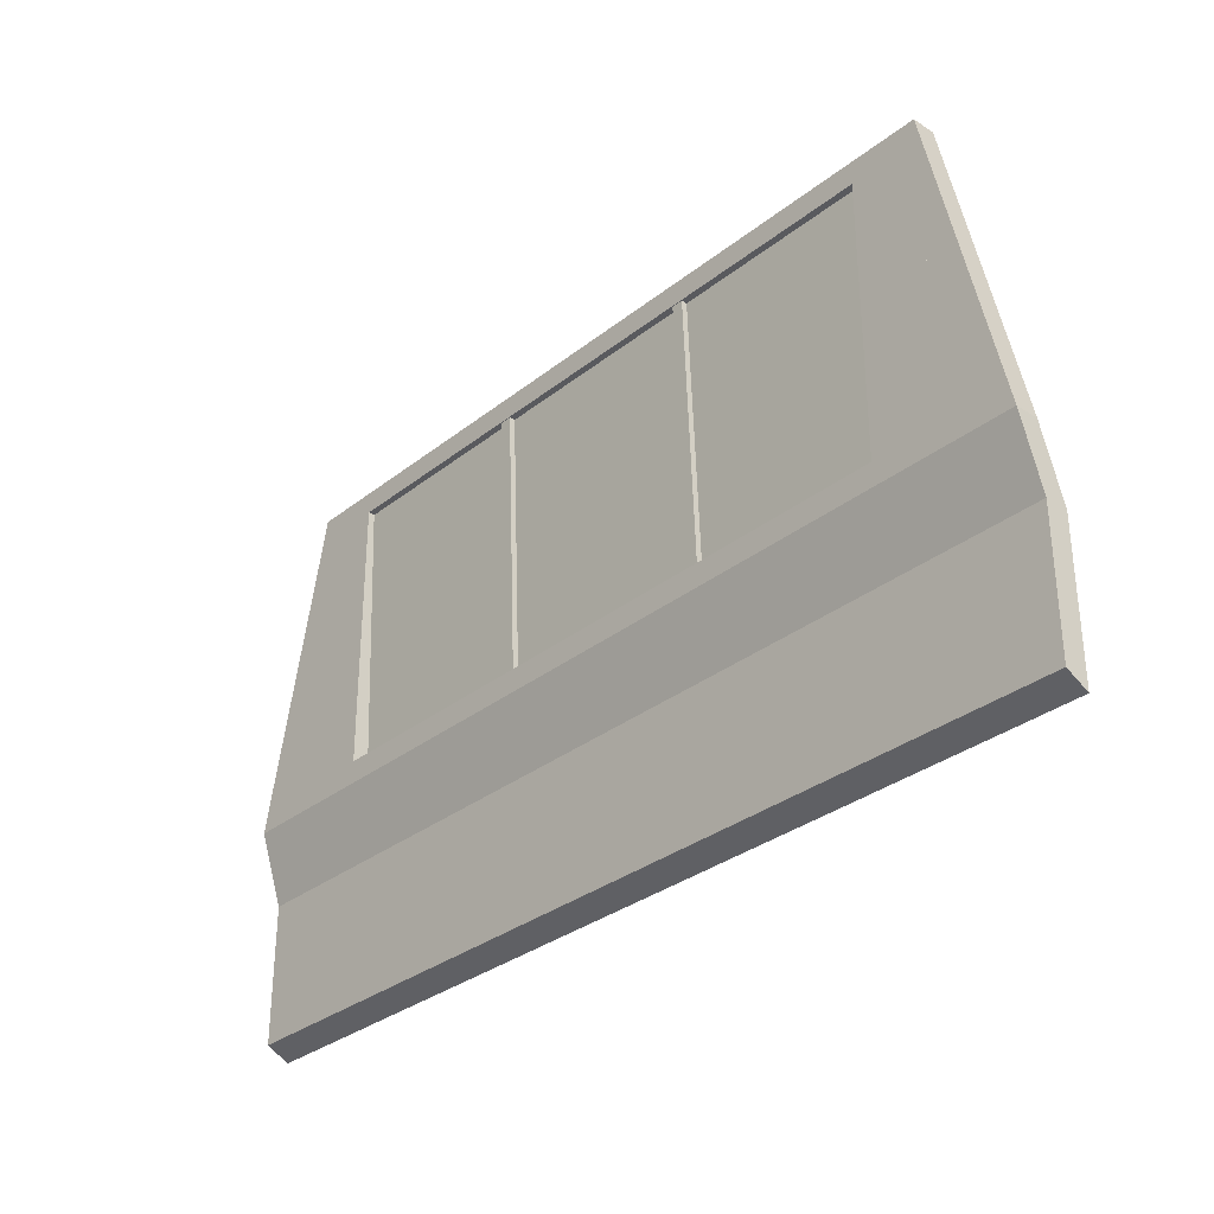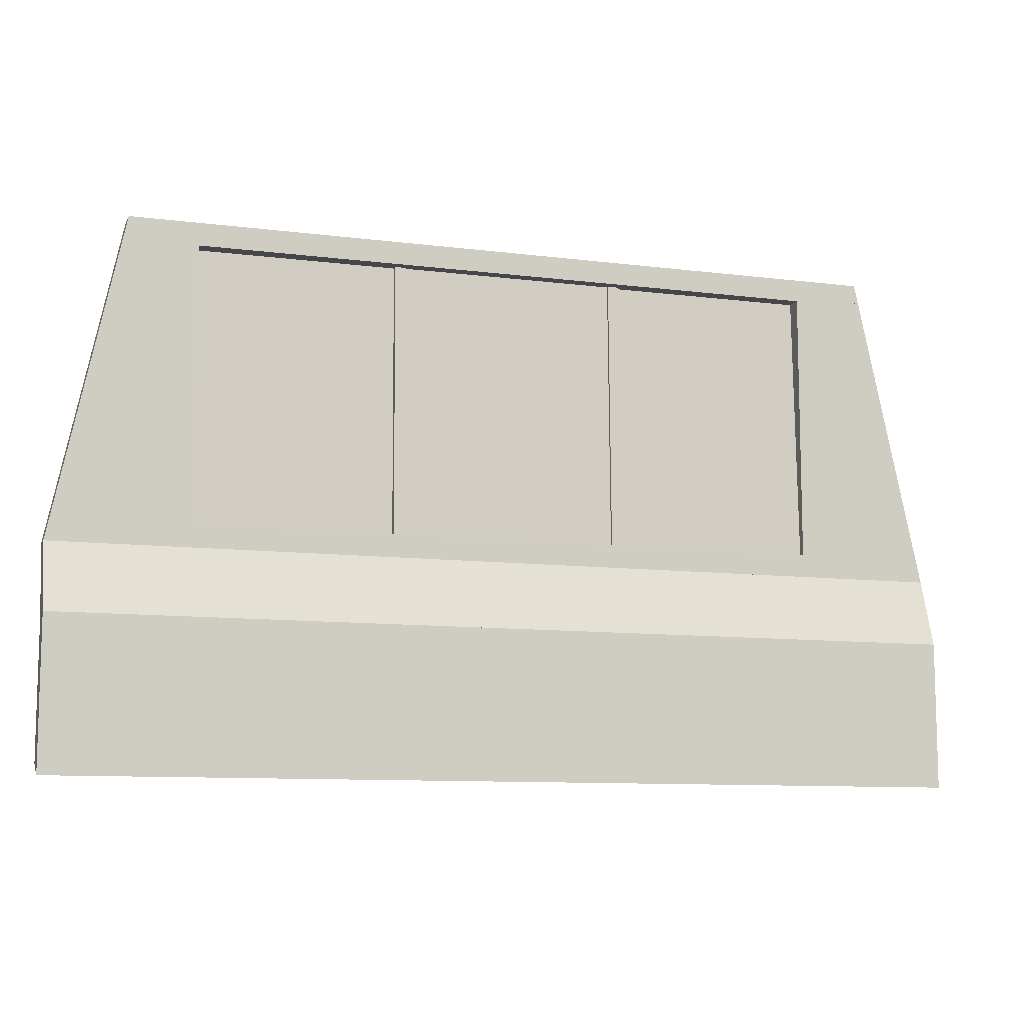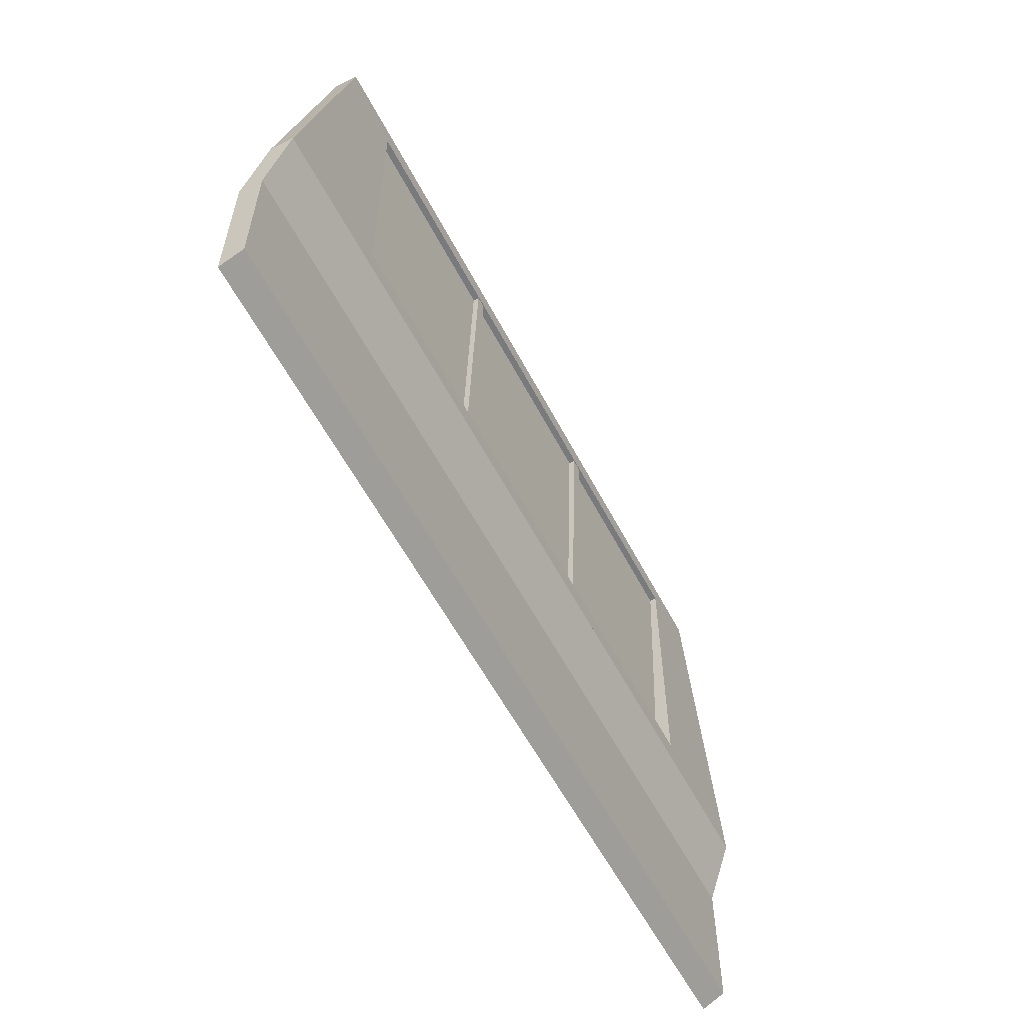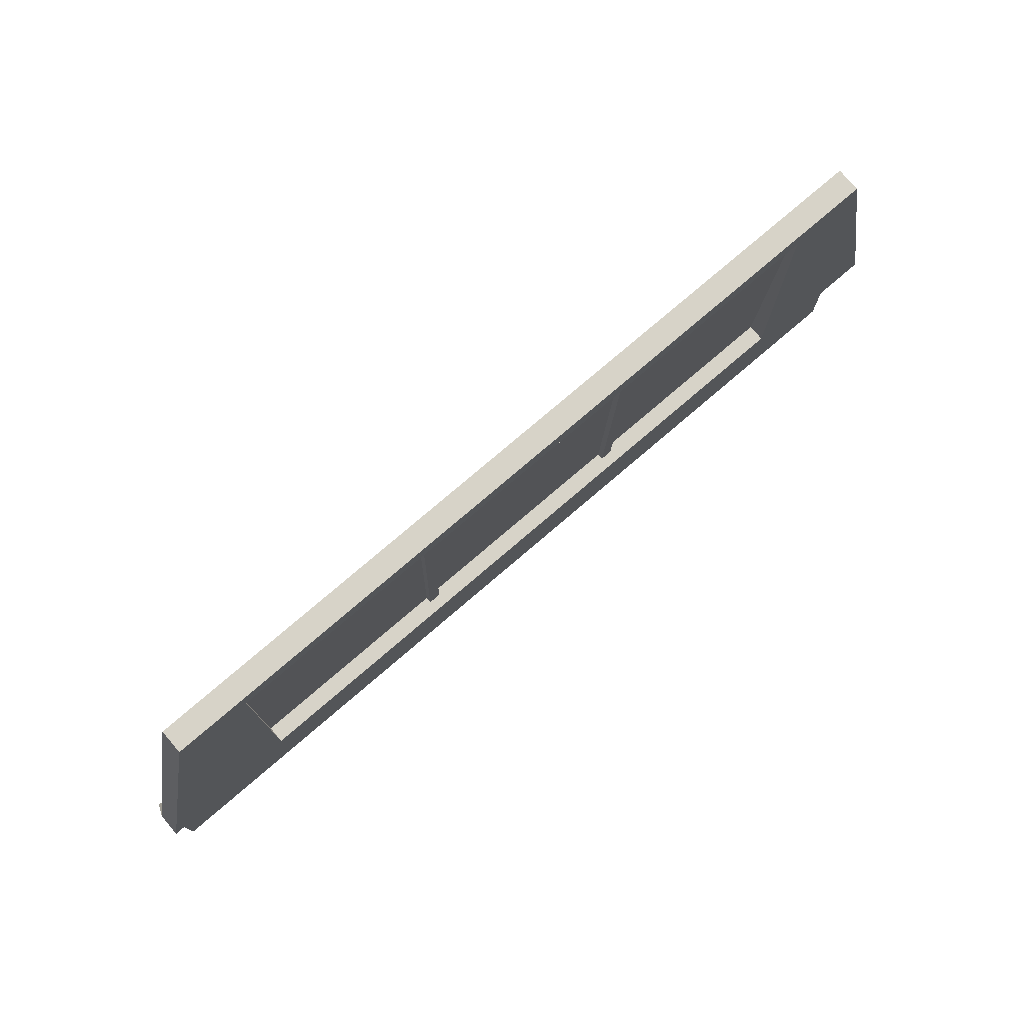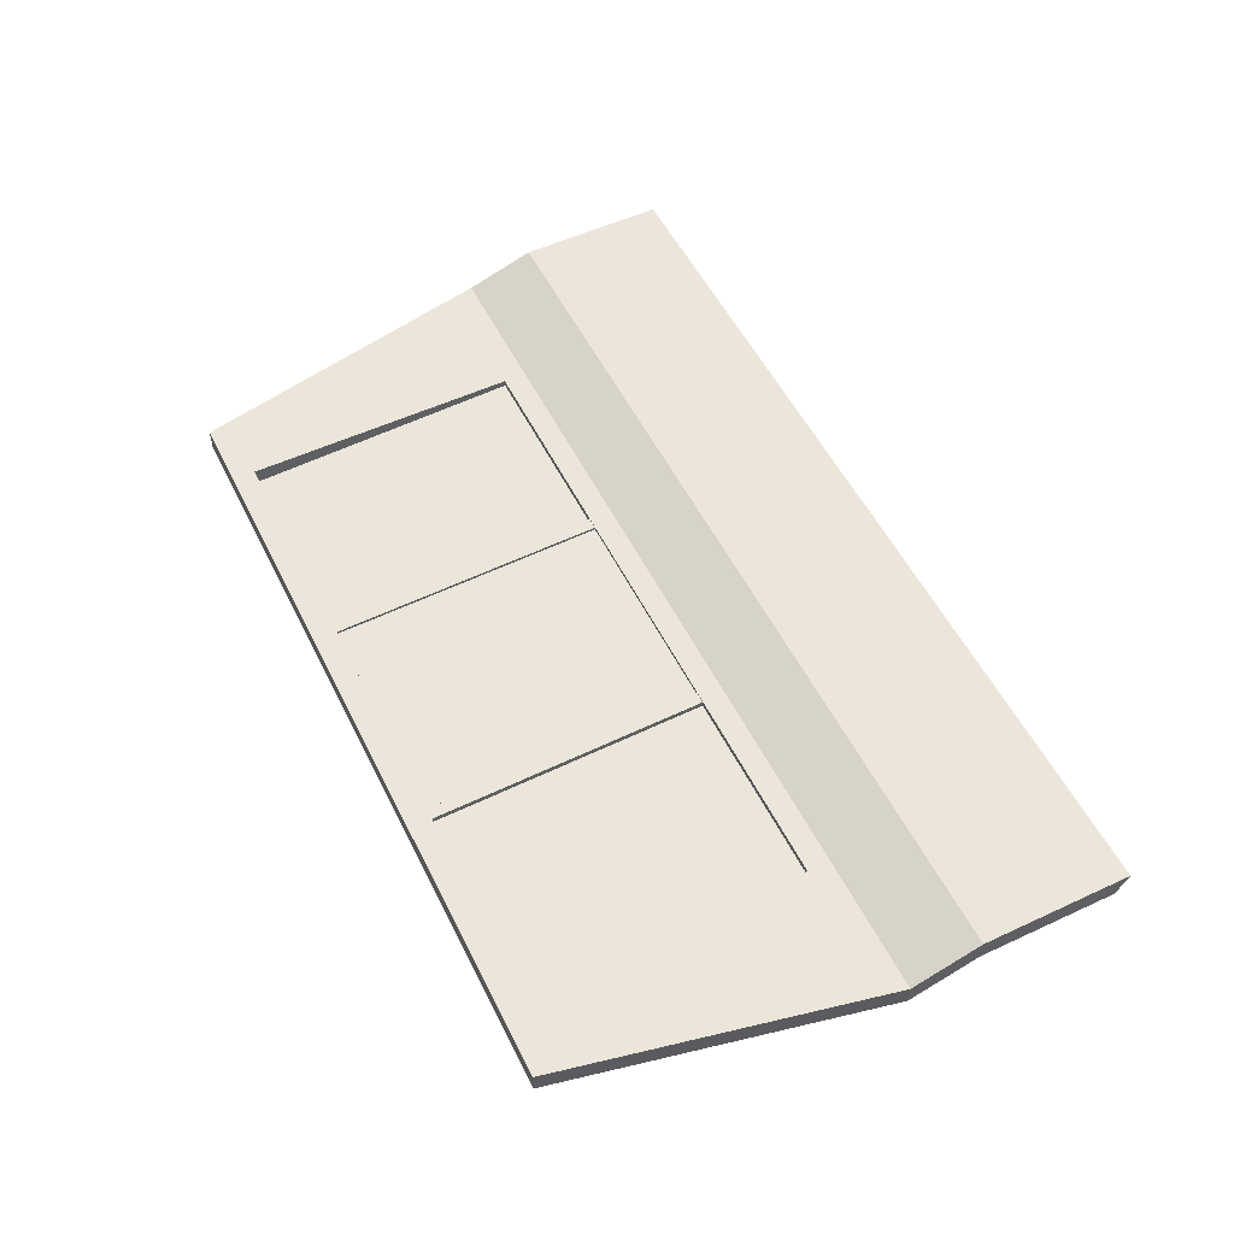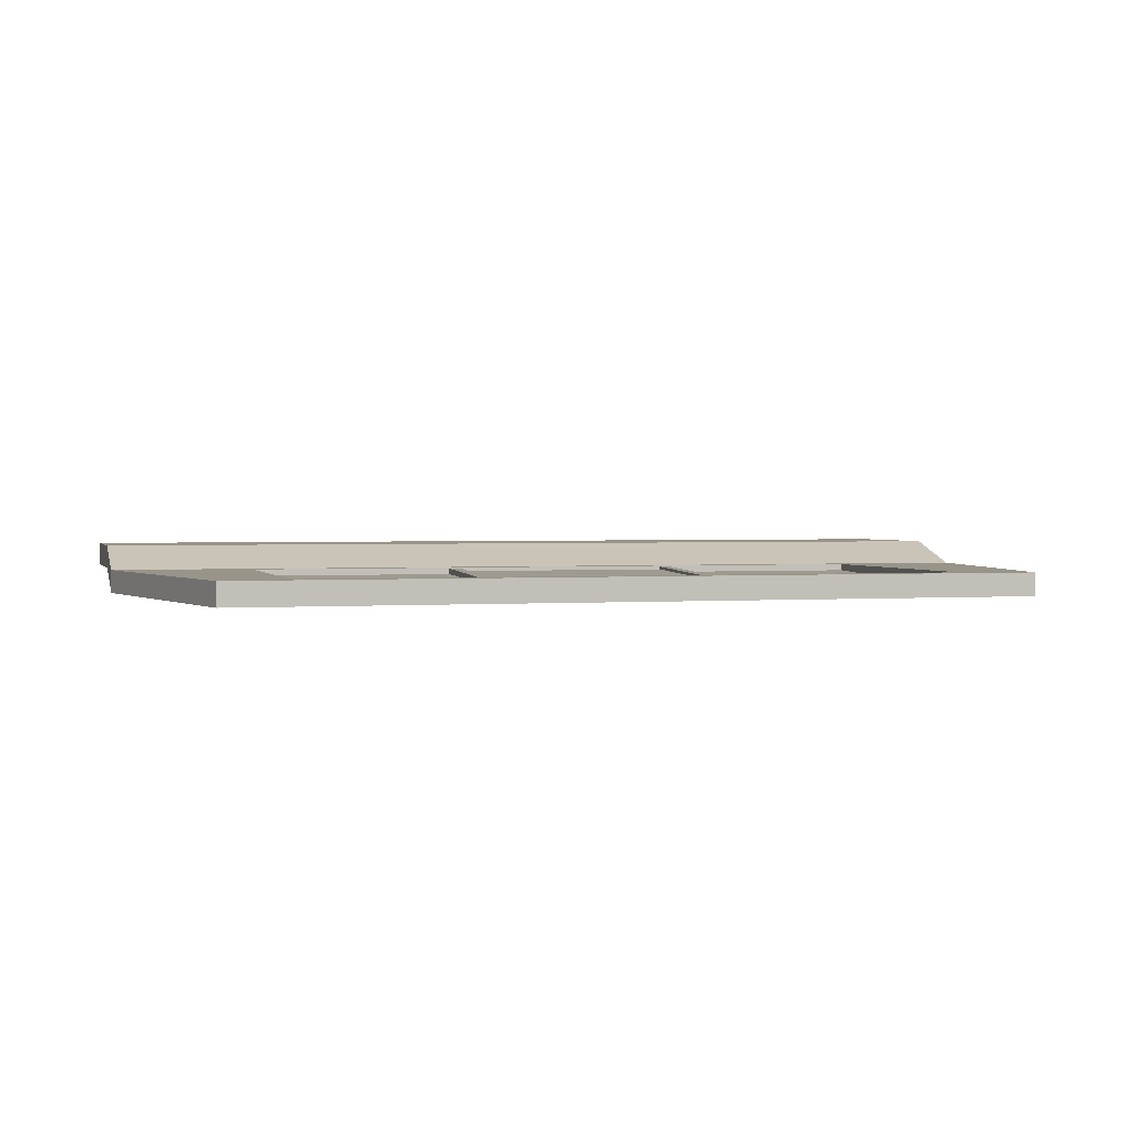
<metadata>
{"format":"obj","ext":"obj","renderer":"f3d","projection":"perspective","resolution":1024,"background":"white","views":[{"elev":-31.8,"azim":-132.2,"up":"+Y"},{"elev":-9.9,"azim":-18.1,"up":"+Y"},{"elev":-58.0,"azim":117.5,"up":"+Y"},{"elev":76.9,"azim":139.4,"up":"+Y"},{"elev":54.2,"azim":-116.2,"up":"+Z"},{"elev":1.8,"azim":163.8,"up":"+Z"}]}
</metadata>
<code>
o $DoorBack_Top
v 1.062 0.875 0
v 0.875 0.875 0
v 1.062 0 0
v -0.875 0.0625 -0.0625
v -0.875 0.0625 0
v 0.875 0.0625 0
v 0.875 0.0625 -0.0625
v 0.875 0 -0.0625
v 0.875 0 0
v -0.875 0 0
v -1.062 0.875 -0.0625
v -0.875 0.875 0
v -0.875 0 -0.0625
v -1.062 0 0
v -1.062 0 -0.0625
v -0.875 0.875 -0.0625
v 0.875 0.875 -0.0625
v 0.875 0.8125 -0.0625
v 0.875 0.8125 0
v -0.875 0.8125 0
v -0.875 0.8125 -0.0625
v 1.25 0 0
v 1.062 0.875 -0.0625
v 1.062 0 -0.0625
v 1.25 0 -0.0625
v -1.062 0.875 0
v -1.25 0 -0.0625
v -1.25 0 0
f 11 15 27
f 26 11 27 28
f 15 14 28 27
f 26 28 14
f 23 25 24
f 23 1 22 25
f 25 22 3 24
f 1 3 22
f 11 26 14 15
f 1 23 24 3
f 17 2 1 23
f 24 3 9 8
f 2 17 8 9
f 1 2 9 3
f 17 23 24 8
f 4 5 6 7
f 8 9 10 13
f 5 4 13 10
f 7 6 9 8
f 6 5 10 9
f 4 7 8 13
f 11 26 12 16
f 13 10 14 15
f 16 12 10 13
f 12 26 14 10
f 11 16 13 15
f 16 12 2 17
f 18 19 20 21
f 12 16 21 20
f 17 2 19 18
f 2 12 20 19
f 16 17 18 21
o $DoorBack_Bottom_Alternate
v -1.25 0 -0.0625
v -1.25 0 0
v -1.062 0 0
v -1.062 0 -0.0625
v -1.062 -0.1875 0
v -1.062 -0.1875 0.0625
v -1.25 -0.1875 0.0625
v -1.25 -0.1875 0
v -1.25 -0.1875 0
v -1.25 -0.1875 0.0625
v -1.062 -0.1875 0.0625
v -1.062 -0.1875 0
v -1.062 -0.5625 0
v -1.062 -0.5938 0.0625
v -1.25 -0.5938 0.0625
v -1.25 -0.5625 0
v 1.062 0 -0.0625
v 1.062 0 0
v 1.25 0 0
v 1.25 0 -0.0625
v 1.25 -0.1875 0
v 1.25 -0.1875 0.0625
v 1.062 -0.1875 0.0625
v 1.062 -0.1875 0
v 1.062 -0.1875 0
v 1.062 -0.1875 0.0625
v 1.25 -0.1875 0.0625
v 1.25 -0.1875 0
v 1.25 -0.5625 0
v 1.25 -0.5938 0.0625
v 1.062 -0.5938 0.0625
v 1.062 -0.5625 0
v 0 0 -0.0625
v 0 0 0
v 1.062 0 0
v 1.062 0 -0.0625
v 1.062 -0.1875 0
v 1.062 -0.1875 0.0625
v 0 -0.1875 0.0625
v 0 -0.1875 0
v 0 -0.1875 0
v 0 -0.1875 0.0625
v 1.062 -0.1875 0.0625
v 1.062 -0.1875 0
v 1.062 -0.5625 0
v 1.062 -0.5938 0.0625
v 0 -0.5938 0.0625
v 0 -0.5625 0
v -1.062 0 -0.0625
v -1.062 0 0
v 0 0 0
v 0 0 -0.0625
v 0 -0.1875 0
v 0 -0.1875 0.0625
v -1.062 -0.1875 0.0625
v -1.062 -0.1875 0
v -1.062 -0.1875 0
v -1.062 -0.1875 0.0625
v 0 -0.1875 0.0625
v 0 -0.1875 0
v 0 -0.5625 0
v 0 -0.5938 0.0625
v -1.062 -0.5938 0.0625
v -1.062 -0.5625 0
f 29 30 31 32
f 33 34 35 36
f 30 29 36 35
f 32 31 34 33
f 31 30 35 34
f 29 32 33 36
f 37 38 39 40
f 41 42 43 44
f 38 37 44 43
f 40 39 42 41
f 39 38 43 42
f 37 40 41 44
f 45 46 47 48
f 49 50 51 52
f 46 45 52 51
f 48 47 50 49
f 47 46 51 50
f 45 48 49 52
f 53 54 55 56
f 57 58 59 60
f 54 53 60 59
f 56 55 58 57
f 55 54 59 58
f 53 56 57 60
f 61 62 63 64
f 65 66 67 68
f 62 61 68 67
f 64 63 66 65
f 63 62 67 66
f 61 64 65 68
f 69 70 71 72
f 73 74 75 76
f 70 69 76 75
f 72 71 74 73
f 71 70 75 74
f 69 72 73 76
f 77 78 79 80
f 81 82 83 84
f 78 77 84 83
f 80 79 82 81
f 79 78 83 82
f 77 80 81 84
f 85 86 87 88
f 89 90 91 92
f 86 85 92 91
f 88 87 90 89
f 87 86 91 90
f 85 88 89 92
o $GlassFrame
v 0.2969 0.8125 -0.06025
v 0.2969 0.8125 -0.029
v 0.3281 0.8125 -0.029
v 0.3281 0.8125 -0.06025
v 0.3237 0.0625 -0.0335
v 0.3237 0.0625 -0.00225
v 0.2924 0.0625 -0.00225
v 0.2924 0.0625 -0.0335
v -0.3281 0.8125 -0.06025
v -0.3281 0.8125 -0.029
v -0.2969 0.8125 -0.029
v -0.2969 0.8125 -0.06025
v -0.3013 0.0625 -0.0335
v -0.3013 0.0625 -0.00225
v -0.3326 0.0625 -0.00225
v -0.3326 0.0625 -0.0335
f 93 94 95 96
f 97 98 99 100
f 94 93 100 99
f 96 95 98 97
f 95 94 99 98
f 93 96 97 100
f 101 102 103 104
f 105 106 107 108
f 102 101 108 107
f 104 103 106 105
f 103 102 107 106
f 101 104 105 108
o $DoorBack_Bottom
v -1.25 0 -0.0625
v -1.25 0 0
v -1.062 0 0
v -1.062 0 -0.0625
v -1.062 -0.1875 0
v -1.062 -0.1875 0.0625
v -1.25 -0.1875 0.0625
v -1.25 -0.1875 0
v -1.25 -0.1875 0
v -1.25 -0.1875 0.0625
v -1.062 -0.1875 0.0625
v -1.062 -0.1875 0
v -1.062 -0.5625 0
v -1.062 -0.5938 0.0625
v -1.25 -0.5938 0.0625
v -1.25 -0.5625 0
v 1.062 0 -0.0625
v 1.062 0 0
v 1.25 0 0
v 1.25 0 -0.0625
v 1.25 -0.1875 0
v 1.25 -0.1875 0.0625
v 1.062 -0.1875 0.0625
v 1.062 -0.1875 0
v 1.062 -0.1875 0
v 1.062 -0.1875 0.0625
v 1.25 -0.1875 0.0625
v 1.25 -0.1875 0
v 1.25 -0.5625 0
v 1.25 -0.5938 0.0625
v 1.062 -0.5938 0.0625
v 1.062 -0.5625 0
v 0 0 -0.0625
v 0 0 0
v 1.062 0 0
v 1.062 0 -0.0625
v 1.062 -0.1875 0
v 1.062 -0.1875 0.0625
v 0 -0.1875 0.0625
v 0 -0.1875 0
v 0 -0.1875 0
v 0 -0.1875 0.0625
v 1.062 -0.1875 0.0625
v 1.062 -0.1875 0
v 1.062 -0.5625 0
v 1.062 -0.5938 0.0625
v 0 -0.5938 0.0625
v 0 -0.5625 0
v -1.062 0 -0.0625
v -1.062 0 0
v 0 0 0
v 0 0 -0.0625
v 0 -0.1875 0
v 0 -0.1875 0.0625
v -1.062 -0.1875 0.0625
v -1.062 -0.1875 0
v -1.062 -0.1875 0
v -1.062 -0.1875 0.0625
v 0 -0.1875 0.0625
v 0 -0.1875 0
v 0 -0.5625 0
v 0 -0.5938 0.0625
v -1.062 -0.5938 0.0625
v -1.062 -0.5625 0
f 109 110 111 112
f 113 114 115 116
f 110 109 116 115
f 112 111 114 113
f 111 110 115 114
f 109 112 113 116
f 117 118 119 120
f 121 122 123 124
f 118 117 124 123
f 120 119 122 121
f 119 118 123 122
f 117 120 121 124
f 125 126 127 128
f 129 130 131 132
f 126 125 132 131
f 128 127 130 129
f 127 126 131 130
f 125 128 129 132
f 133 134 135 136
f 137 138 139 140
f 134 133 140 139
f 136 135 138 137
f 135 134 139 138
f 133 136 137 140
f 141 142 143 144
f 145 146 147 148
f 142 141 148 147
f 144 143 146 145
f 143 142 147 146
f 141 144 145 148
f 149 150 151 152
f 153 154 155 156
f 150 149 156 155
f 152 151 154 153
f 151 150 155 154
f 149 152 153 156
f 157 158 159 160
f 161 162 163 164
f 158 157 164 163
f 160 159 162 161
f 159 158 163 162
f 157 160 161 164
f 165 166 167 168
f 169 170 171 172
f 166 165 172 171
f 168 167 170 169
f 167 166 171 170
f 165 168 169 172
o $Window_Back_Left
v 0.3125 0.8125 -0.04462
v 0.875 0.8125 -0.04462
v 0.875 0.0625 -0.01787
v 0.3125 0.0625 -0.01787
f 173 174 175 176
o $Window_Back_Right
v -0.875 0.8125 -0.04462
v -0.3125 0.8125 -0.04462
v -0.3125 0.0625 -0.01787
v -0.875 0.0625 -0.01787
f 177 178 179 180
o $Window_Back
v -0.875 0.8125 -0.04462
v 0.875 0.8125 -0.04462
v 0.875 0.0625 -0.01787
v -0.875 0.0625 -0.01787
f 181 182 183 184
o $Window_Back_Middle
v -0.3125 0.8125 -0.03681
v 0.3125 0.8125 -0.03681
v 0.3125 0.0625 -0.01006
v -0.3125 0.0625 -0.01006
f 185 186 187 188

</code>
